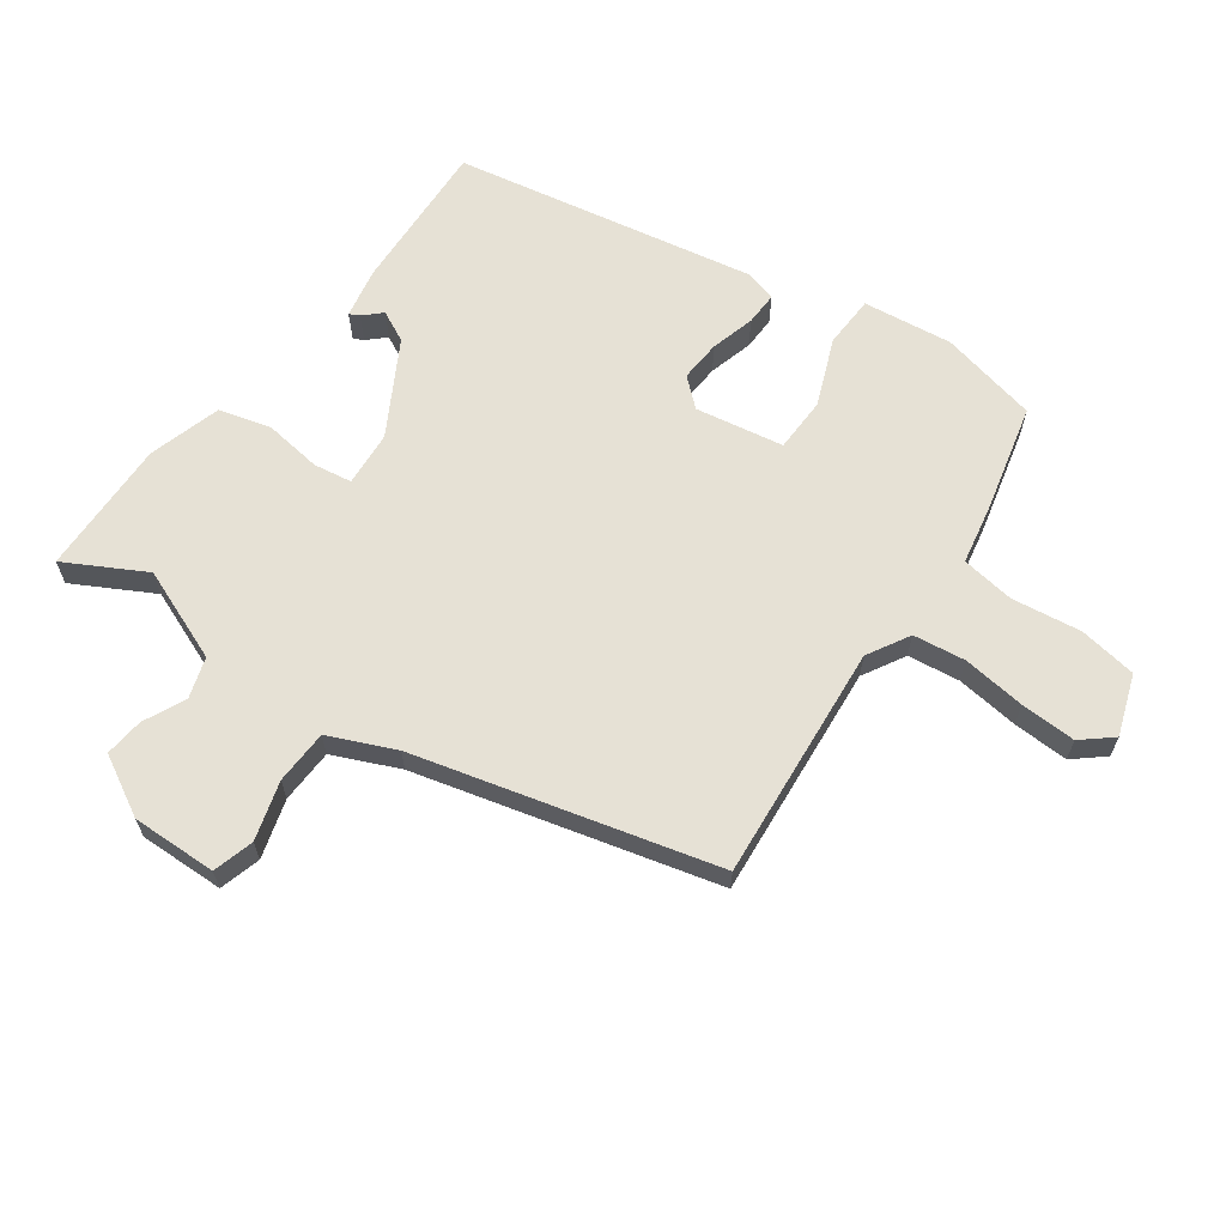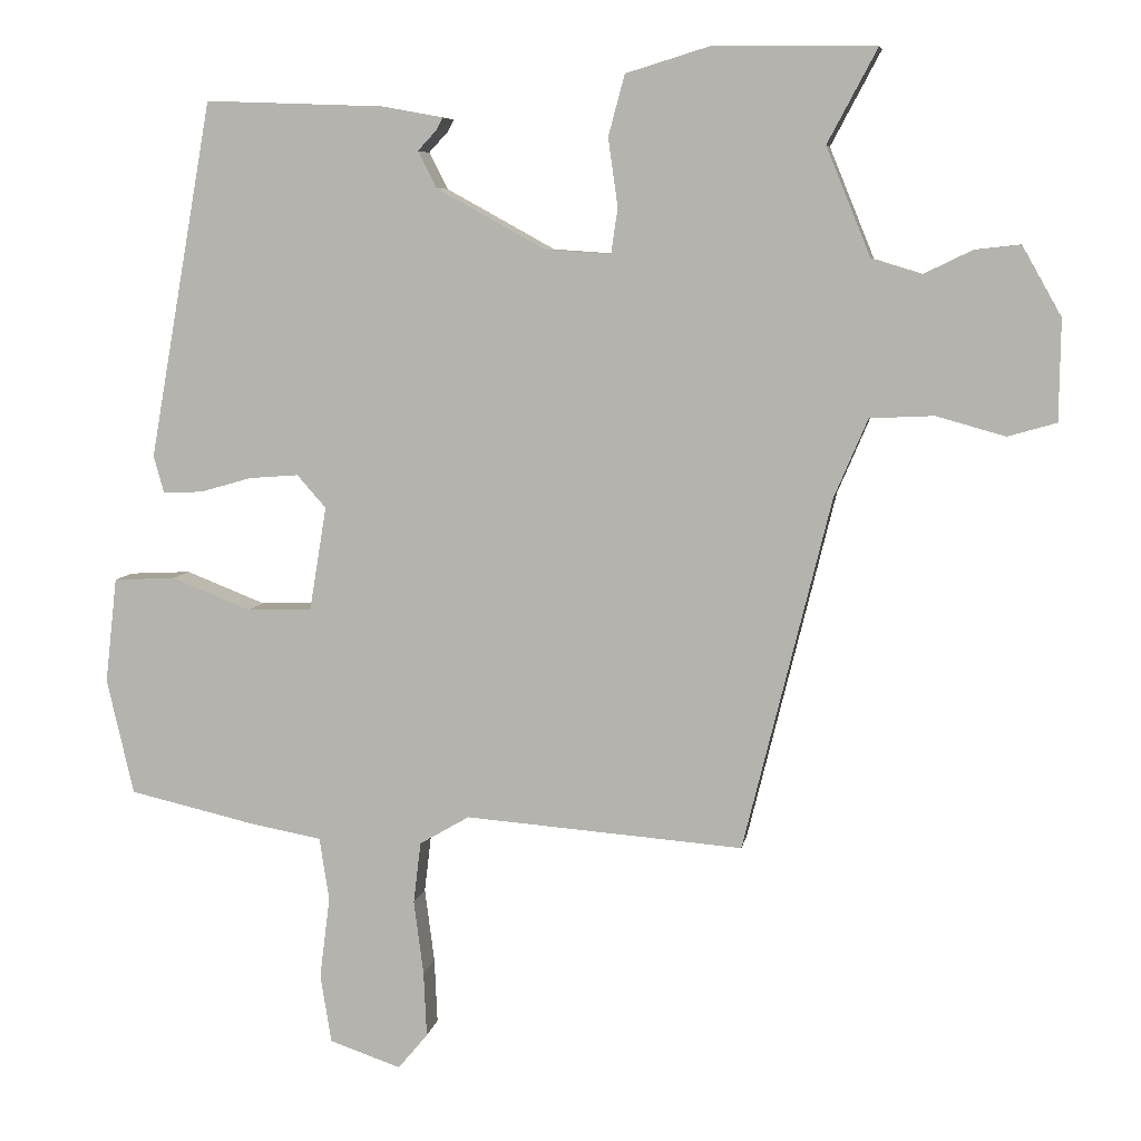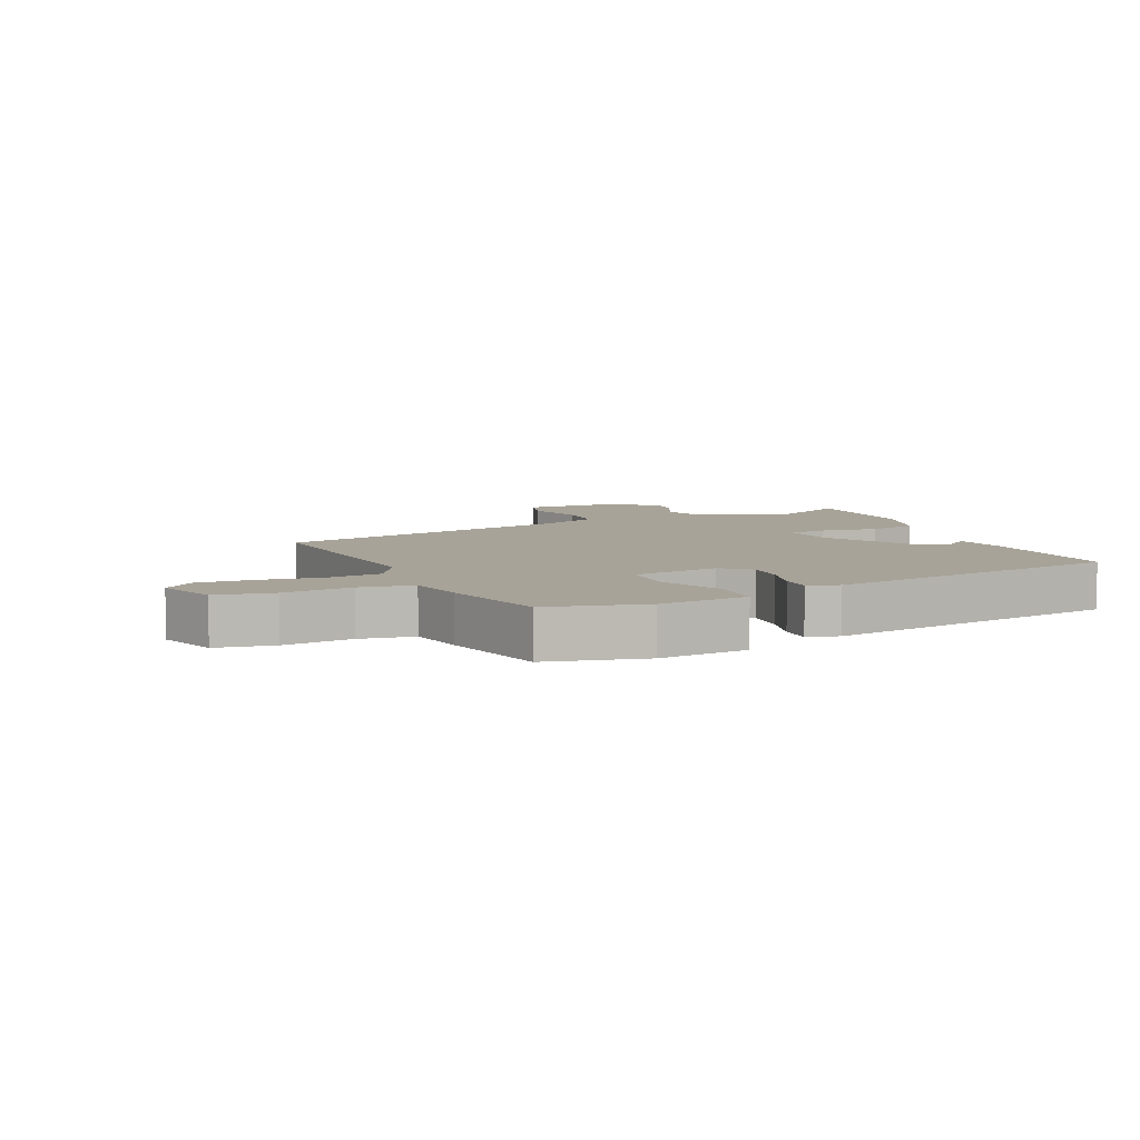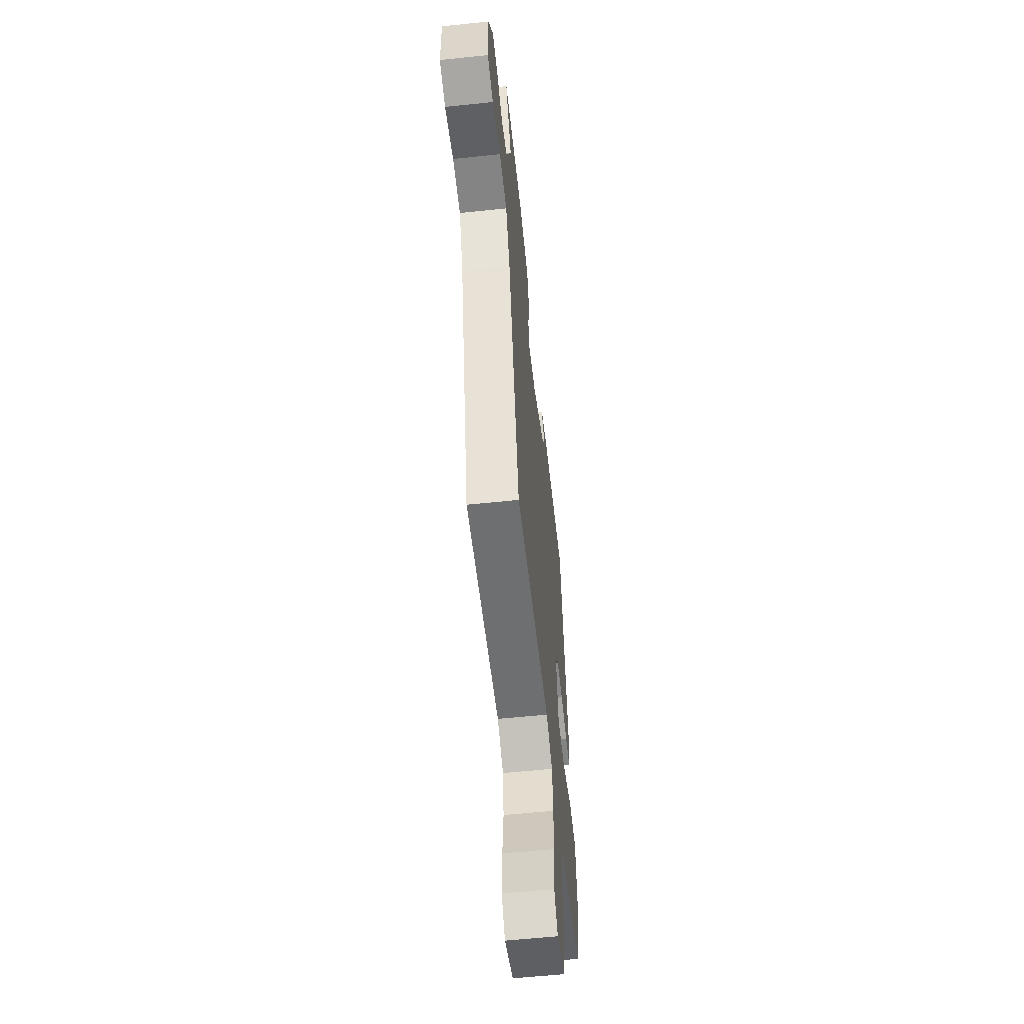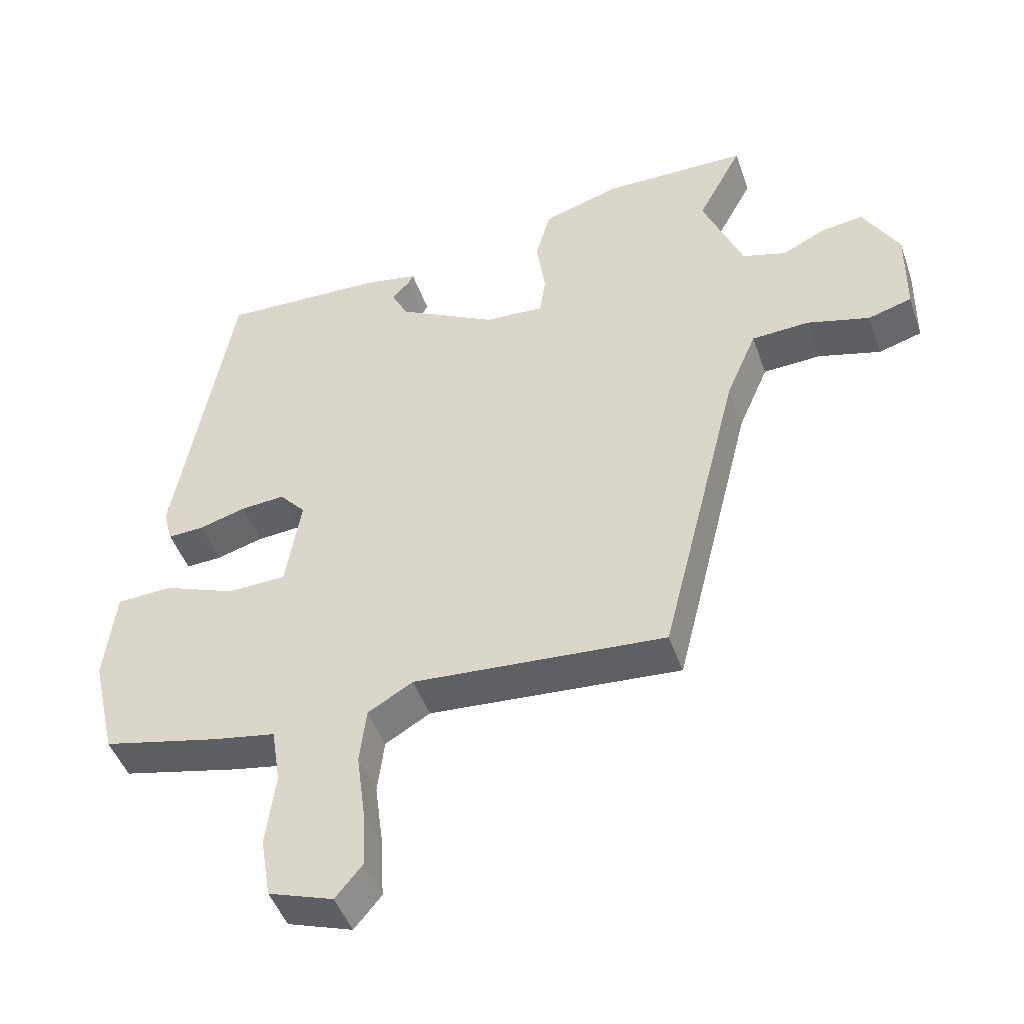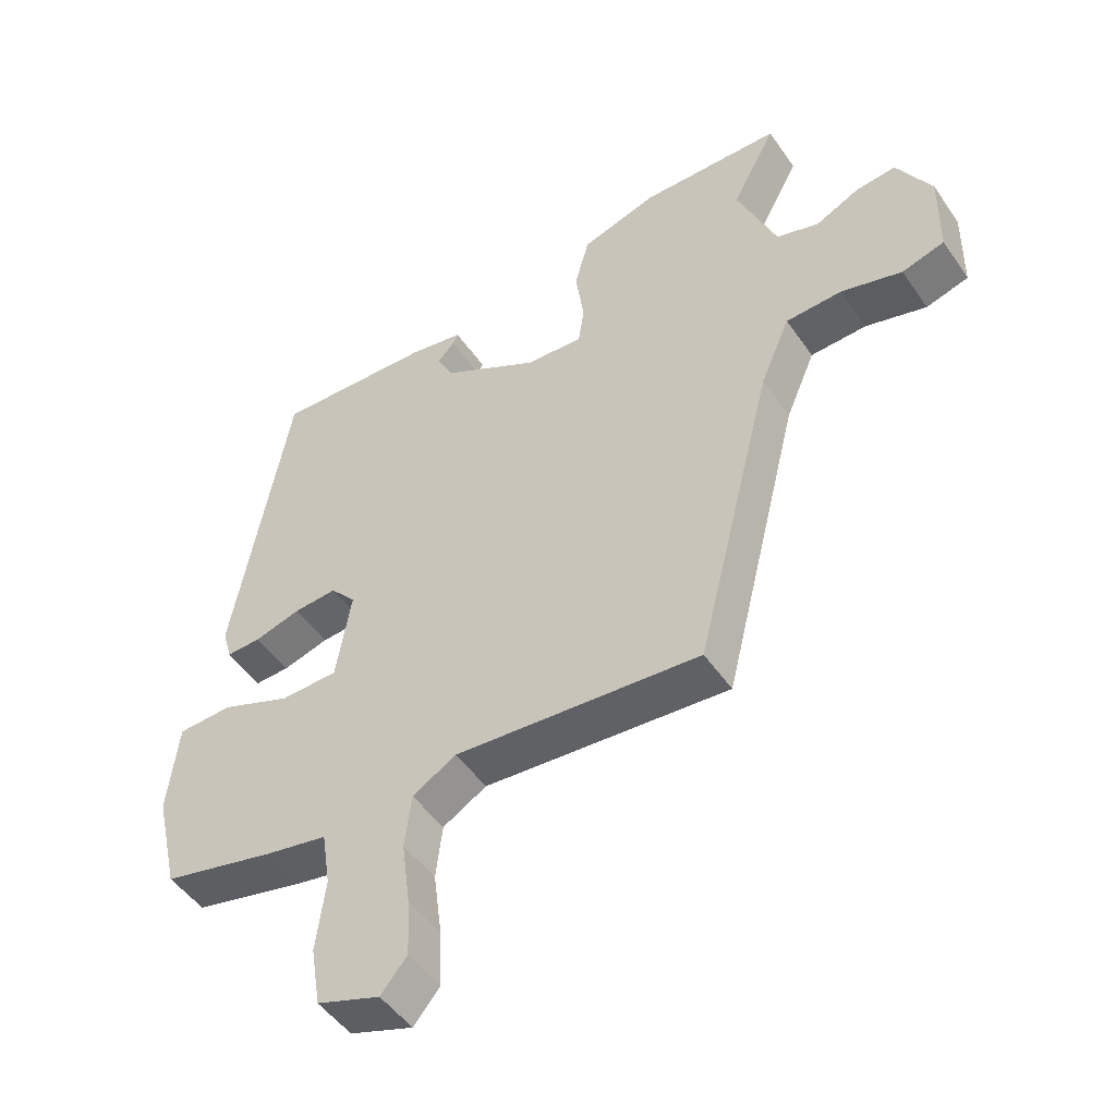
<metadata>
{"format":"obj","ext":"obj","renderer":"f3d","projection":"perspective","resolution":1024,"background":"white","views":[{"elev":64.2,"azim":125.2,"up":"+Y"},{"elev":7.1,"azim":9.5,"up":"+Z"},{"elev":6.8,"azim":-113.7,"up":"+Y"},{"elev":-58.8,"azim":96.2,"up":"+Z"},{"elev":-46.7,"azim":18.9,"up":"+Z"},{"elev":-49.0,"azim":33.2,"up":"+Z"}]}
</metadata>
<code>
v -0.376 0.07 0.482
v -0.135 0.07 0.473
v -0.053 0.07 0.458
v -0.061 0.07 0.442
v -0.087 0.07 0.414
v -0.062 0.07 0.365
v 0.085 0.07 0.284
v 0.173 0.07 0.278
v 0.182 0.07 0.339
v 0.169 0.07 0.431
v 0.191 0.07 0.513
v 0.306 0.07 0.548
v 0.522 0.07 0.545
v 0.455 0.07 0.419
v 0.515 0.07 0.272
v 0.58 0.07 0.252
v 0.646 0.07 0.284
v 0.708 0.07 0.291
v 0.761 0.07 0.197
v 0.759 0.07 0.062
v 0.694 0.07 0.043
v 0.601 0.07 0.069
v 0.515 0.07 0.065
v 0.47 0.07 -0.04
v 0.352 0.07 -0.516
v -0.023 0.07 -0.487
v -0.09 0.07 -0.526
v -0.1 0.07 -0.609
v -0.087 0.07 -0.709
v -0.083 0.07 -0.797
v -0.123 0.07 -0.845
v -0.219 0.07 -0.812
v -0.234 0.07 -0.72
v -0.22 0.07 -0.61
v -0.233 0.07 -0.525
v -0.326 0.07 -0.508
v -0.499 0.07 -0.468
v -0.535 0.07 -0.312
v -0.519 0.07 -0.17
v -0.436 0.07 -0.166
v -0.329 0.07 -0.208
v -0.242 0.07 -0.205
v -0.219 0.07 -0.065
v -0.258 0.07 -0.021
v -0.324 0.07 -0.026
v -0.394 0.07 -0.046
v -0.447 0.07 -0.048
v -0.461 0.07 0.002
v -0.376 0 0.482
v -0.135 0 0.473
v -0.053 0 0.458
v -0.061 0 0.442
v -0.087 0 0.414
v -0.062 0 0.365
v 0.085 0 0.284
v 0.173 0 0.278
v 0.182 0 0.339
v 0.169 0 0.431
v 0.191 0 0.513
v 0.306 0 0.548
v 0.522 0 0.545
v 0.455 0 0.419
v 0.515 0 0.272
v 0.58 0 0.252
v 0.646 0 0.284
v 0.708 0 0.291
v 0.761 0 0.197
v 0.759 0 0.062
v 0.694 0 0.043
v 0.601 0 0.069
v 0.515 0 0.065
v 0.47 0 -0.04
v 0.352 0 -0.516
v -0.023 0 -0.487
v -0.09 0 -0.526
v -0.1 0 -0.609
v -0.087 0 -0.709
v -0.083 0 -0.797
v -0.123 0 -0.845
v -0.219 0 -0.812
v -0.234 0 -0.72
v -0.22 0 -0.61
v -0.233 0 -0.525
v -0.326 0 -0.508
v -0.499 0 -0.468
v -0.535 0 -0.312
v -0.519 0 -0.17
v -0.436 0 -0.166
v -0.329 0 -0.208
v -0.242 0 -0.205
v -0.219 0 -0.065
v -0.258 0 -0.021
v -0.324 0 -0.026
v -0.394 0 -0.046
v -0.447 0 -0.048
v -0.461 0 0.002
f 48 1 2
f 47 48 2
f 46 47 2
f 45 46 2
f 44 45 2
f 43 44 2
f 39 40 41
f 38 39 41
f 37 38 41
f 36 37 41
f 35 36 41
f 35 41 42
f 34 35 42 43
f 32 33 34
f 31 32 34
f 30 31 34
f 29 30 34
f 28 29 34
f 34 43 2
f 28 34 2
f 27 28 2
f 24 25 26
f 23 24 26 27
f 20 21 22
f 19 20 22
f 18 19 22
f 17 18 22
f 16 17 22
f 15 16 22 23
f 14 15 23 27
f 12 13 14
f 11 12 14
f 10 11 14
f 9 10 14
f 8 9 14
f 2 3 4 5
f 2 5 6
f 27 2 6
f 8 14 27
f 7 8 27
f 6 7 27
f 50 49 96
f 50 96 95
f 50 95 94
f 50 94 93
f 50 93 92
f 50 92 91
f 89 88 87
f 89 87 86
f 89 86 85
f 89 85 84
f 89 84 83
f 90 89 83
f 91 90 83 82
f 82 81 80
f 82 80 79
f 82 79 78
f 82 78 77
f 82 77 76
f 50 91 82
f 50 82 76
f 50 76 75
f 74 73 72
f 75 74 72 71
f 70 69 68
f 70 68 67
f 70 67 66
f 70 66 65
f 70 65 64
f 71 70 64 63
f 75 71 63 62
f 62 61 60
f 62 60 59
f 62 59 58
f 62 58 57
f 62 57 56
f 53 52 51 50
f 54 53 50
f 54 50 75
f 75 62 56
f 75 56 55
f 75 55 54
f 1 49 50 2
f 2 50 51 3
f 3 51 52 4
f 4 52 53 5
f 5 53 54 6
f 6 54 55 7
f 7 55 56 8
f 8 56 57 9
f 9 57 58 10
f 10 58 59 11
f 11 59 60 12
f 12 60 61 13
f 13 61 62 14
f 14 62 63 15
f 15 63 64 16
f 16 64 65 17
f 17 65 66 18
f 18 66 67 19
f 19 67 68 20
f 20 68 69 21
f 21 69 70 22
f 22 70 71 23
f 23 71 72 24
f 24 72 73 25
f 25 73 74 26
f 26 74 75 27
f 27 75 76 28
f 28 76 77 29
f 29 77 78 30
f 30 78 79 31
f 31 79 80 32
f 32 80 81 33
f 33 81 82 34
f 34 82 83 35
f 35 83 84 36
f 36 84 85 37
f 37 85 86 38
f 38 86 87 39
f 39 87 88 40
f 40 88 89 41
f 41 89 90 42
f 42 90 91 43
f 43 91 92 44
f 44 92 93 45
f 45 93 94 46
f 46 94 95 47
f 47 95 96 48
f 48 96 49 1

</code>
